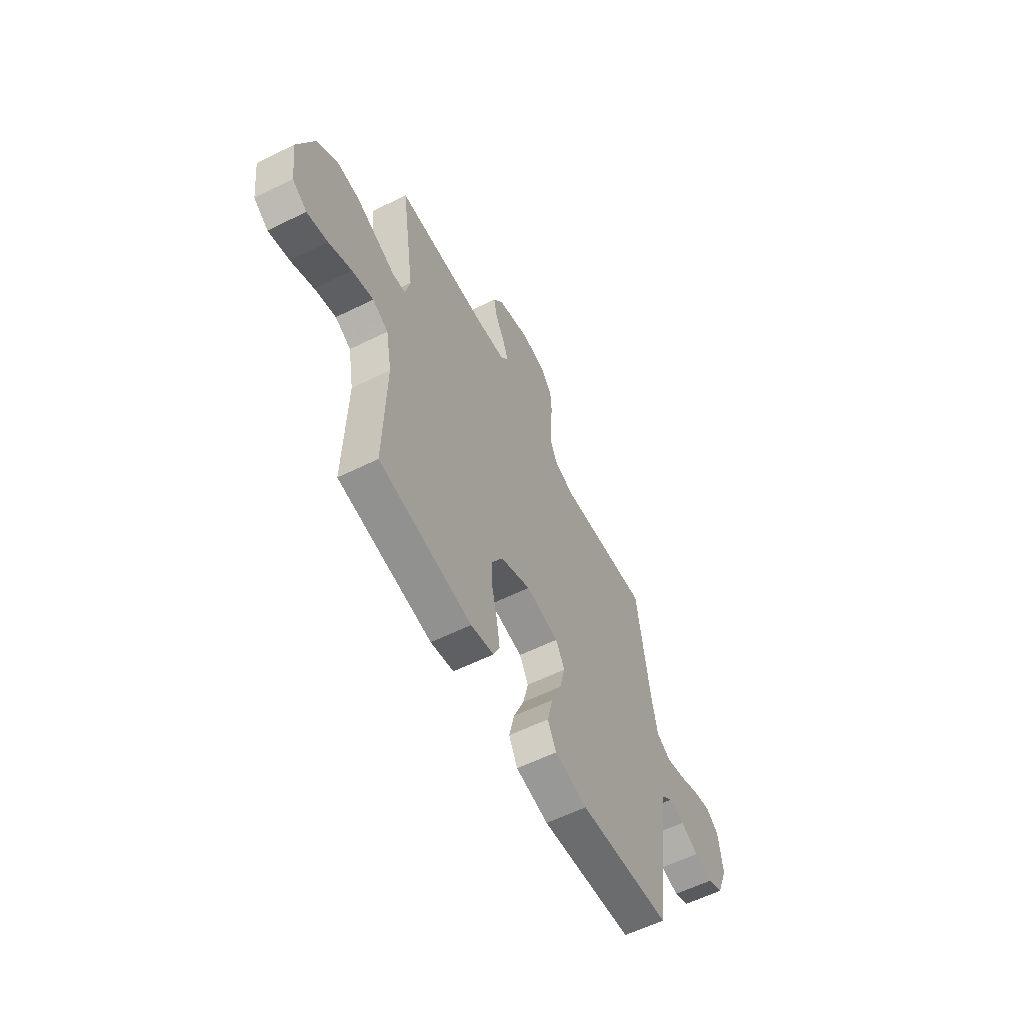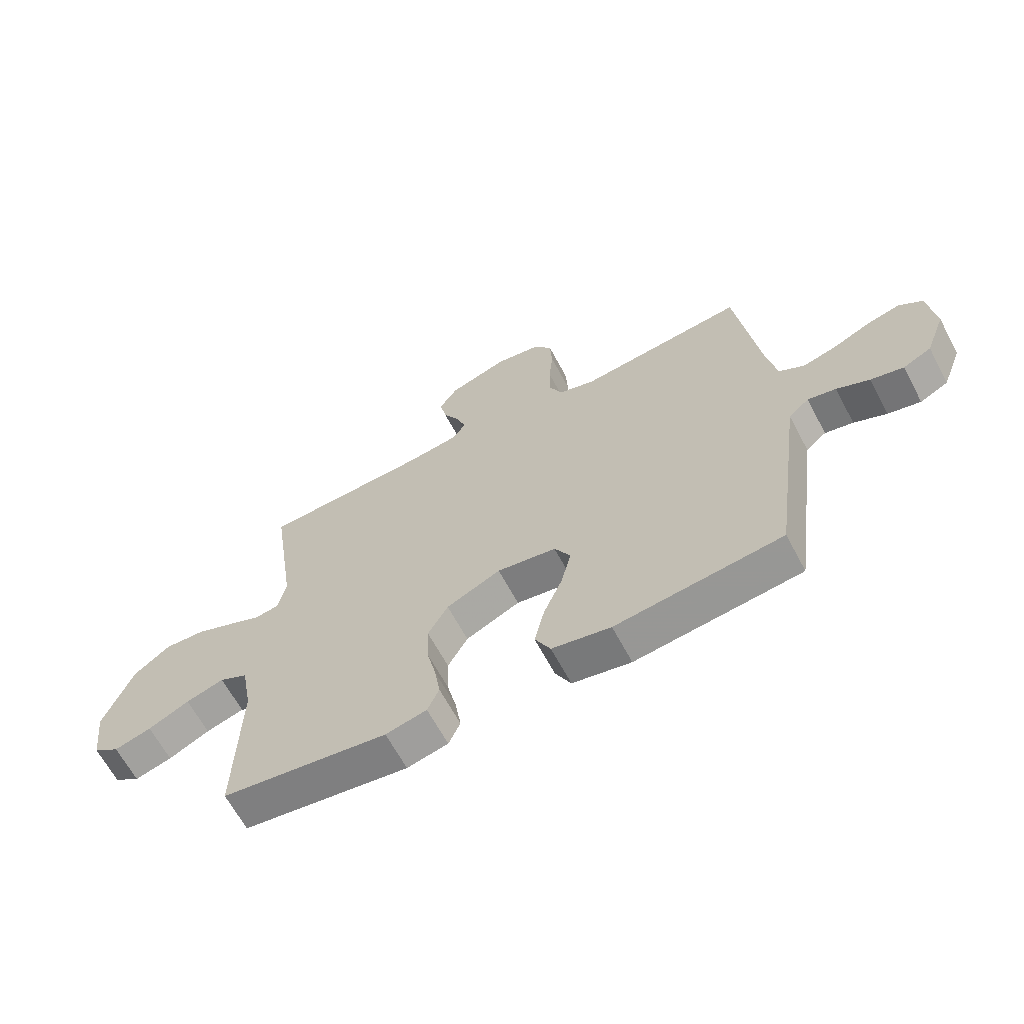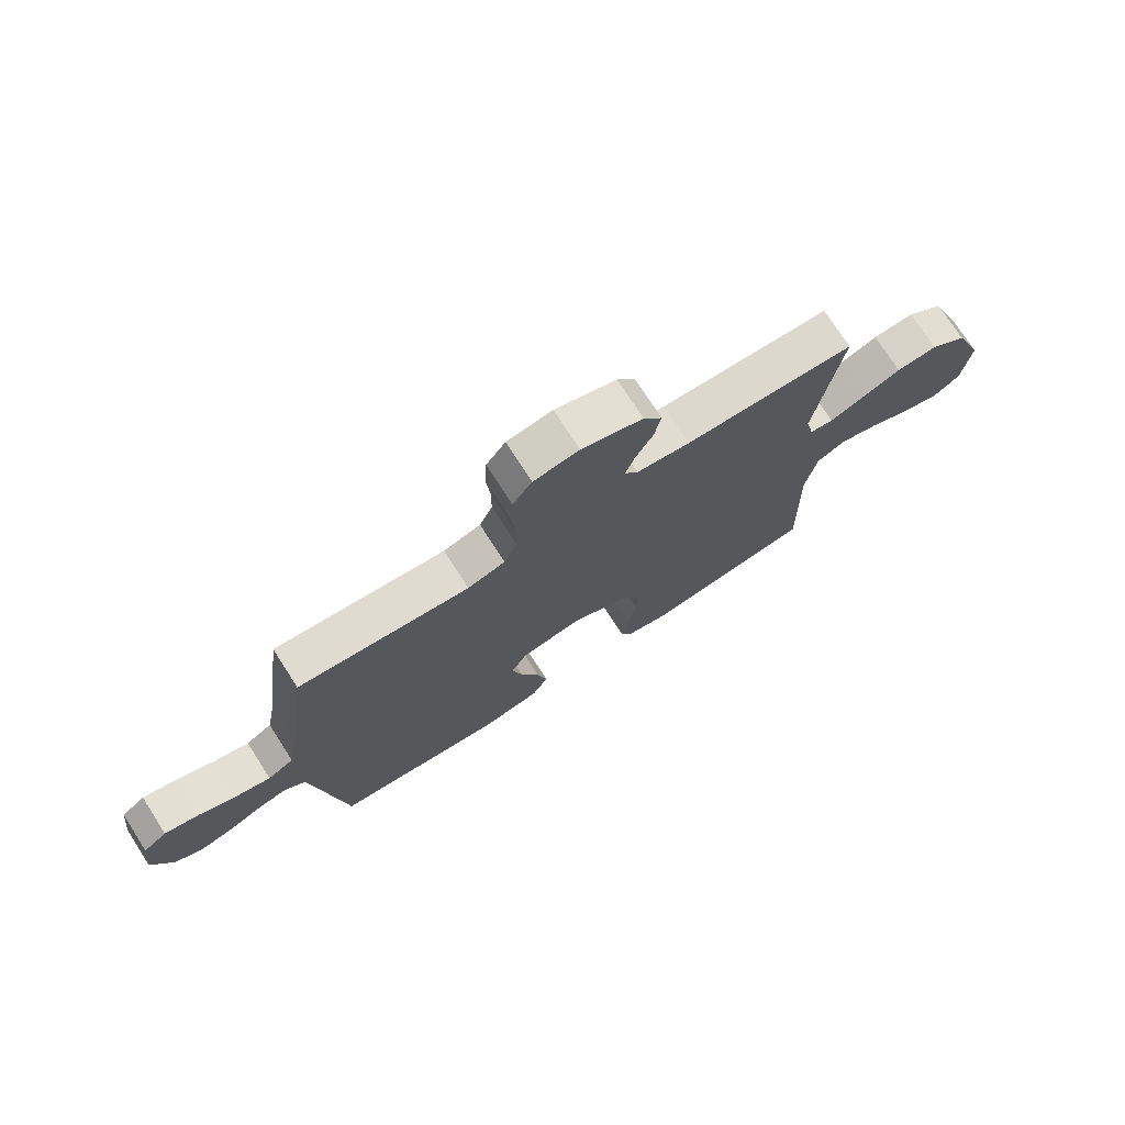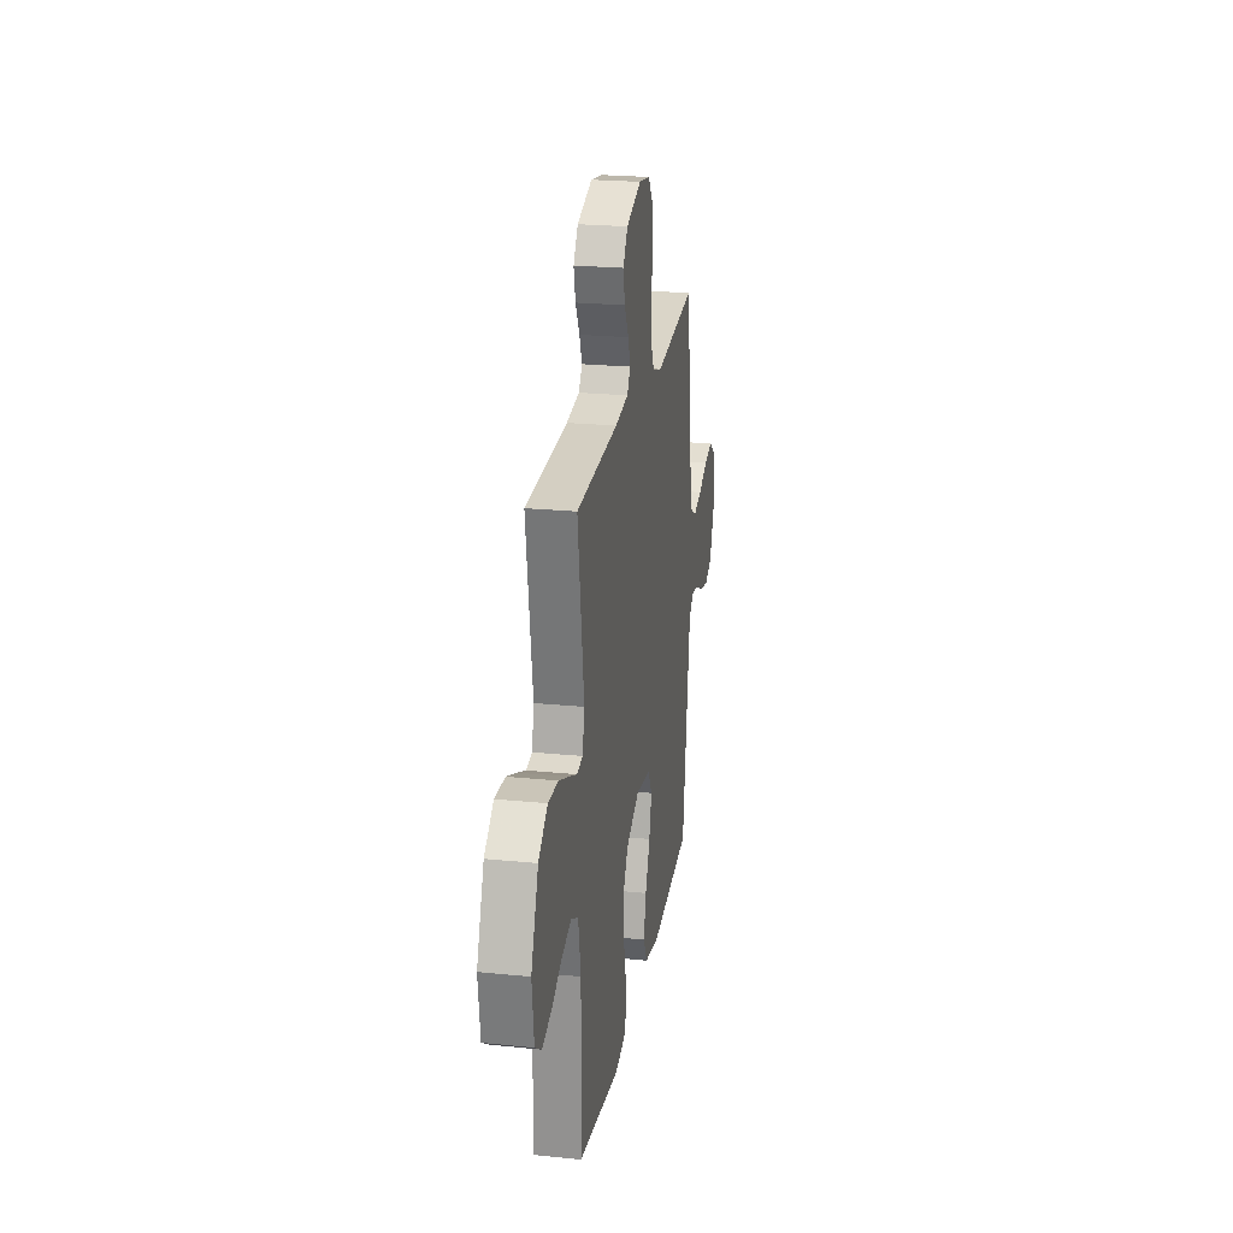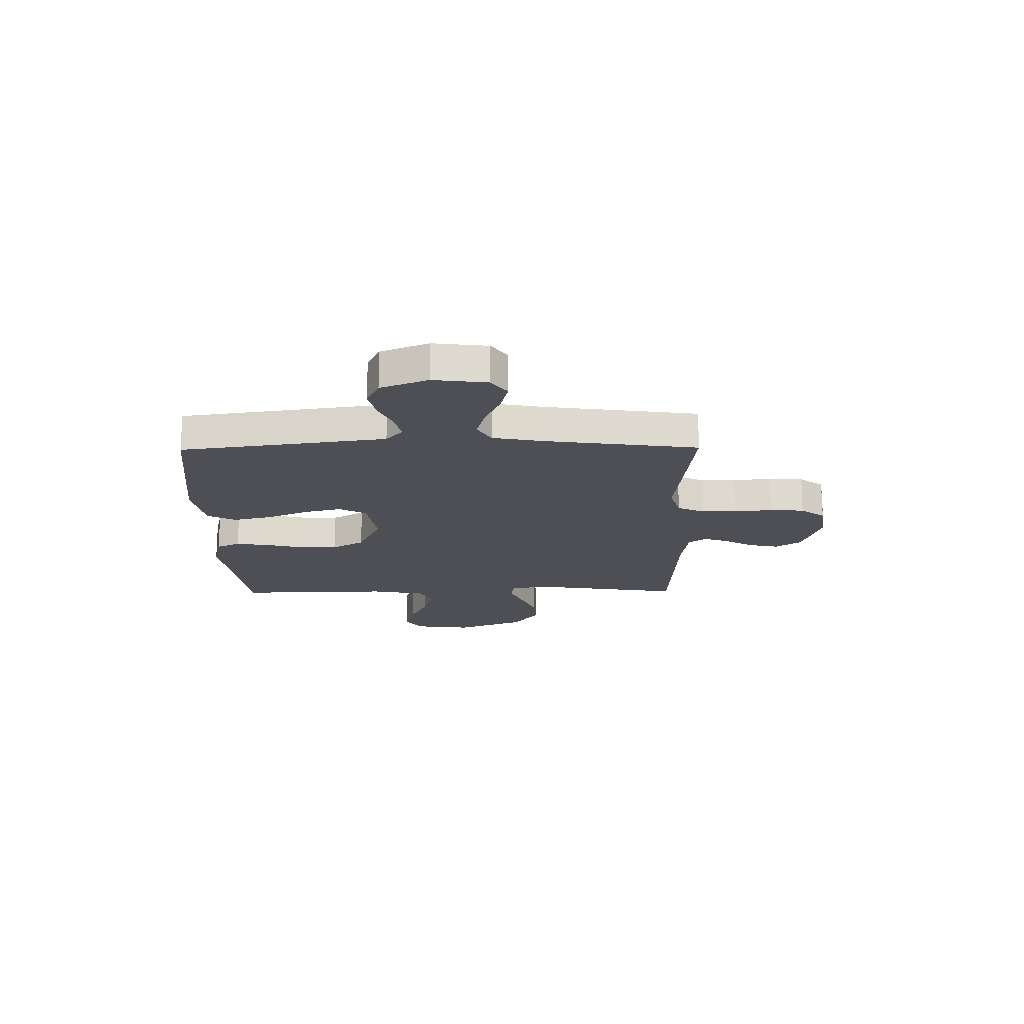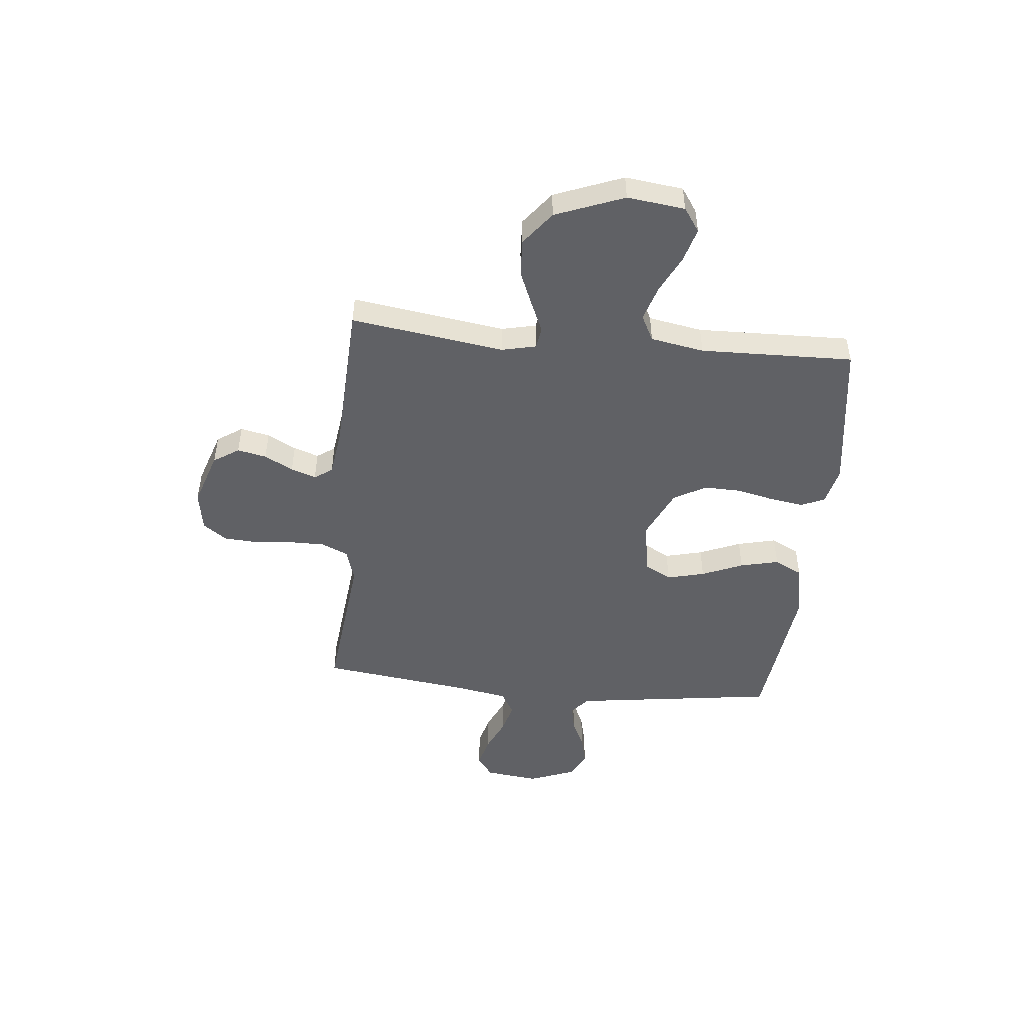
<metadata>
{"format":"obj","ext":"obj","renderer":"f3d","projection":"perspective","resolution":1024,"background":"white","views":[{"elev":-59.3,"azim":116.9,"up":"+Z"},{"elev":-64.6,"azim":-152.0,"up":"+Z"},{"elev":74.3,"azim":-32.8,"up":"+Z"},{"elev":23.3,"azim":99.7,"up":"+Z"},{"elev":-18.4,"azim":-89.3,"up":"+Y"},{"elev":-48.1,"azim":84.4,"up":"+Y"}]}
</metadata>
<code>
v 0.5 0.07 -0.5
v 0.2 0.07 -0.542
v 0.126 0.07 -0.525
v 0.105 0.07 -0.479
v 0.115 0.07 -0.414
v 0.132 0.07 -0.34
v 0.134 0.07 -0.266
v 0.098 0.07 -0.203
v 0 0.07 -0.158
v -0.107 0.07 -0.175
v -0.136 0.07 -0.228
v -0.118 0.07 -0.302
v -0.084 0.07 -0.383
v -0.066 0.07 -0.459
v -0.094 0.07 -0.514
v -0.2 0.07 -0.535
v -0.5 0.07 -0.5
v -0.541 0.07 -0.2
v -0.555 0.07 -0.098
v -0.592 0.07 -0.066
v -0.643 0.07 -0.077
v -0.702 0.07 -0.104
v -0.761 0.07 -0.118
v -0.812 0.07 -0.093
v -0.848 0.07 0
v -0.835 0.07 0.106
v -0.793 0.07 0.137
v -0.733 0.07 0.122
v -0.666 0.07 0.092
v -0.604 0.07 0.075
v -0.558 0.07 0.102
v -0.54 0.07 0.2
v -0.5 0.07 0.5
v -0.2 0.07 0.467
v -0.134 0.07 0.487
v -0.111 0.07 0.539
v -0.111 0.07 0.608
v -0.118 0.07 0.683
v -0.114 0.07 0.75
v -0.08 0.07 0.797
v 0 0.07 0.81
v 0.108 0.07 0.774
v 0.141 0.07 0.724
v 0.129 0.07 0.667
v 0.099 0.07 0.611
v 0.082 0.07 0.562
v 0.106 0.07 0.527
v 0.2 0.07 0.514
v 0.5 0.07 0.5
v 0.456 0.07 0.2
v 0.471 0.07 0.133
v 0.513 0.07 0.126
v 0.573 0.07 0.152
v 0.643 0.07 0.181
v 0.716 0.07 0.185
v 0.782 0.07 0.134
v 0.834 0.07 0
v 0.82 0.07 -0.113
v 0.773 0.07 -0.145
v 0.706 0.07 -0.126
v 0.632 0.07 -0.09
v 0.563 0.07 -0.069
v 0.512 0.07 -0.095
v 0.493 0.07 -0.2
v 0.5 0 -0.5
v 0.2 0 -0.542
v 0.126 0 -0.525
v 0.105 0 -0.479
v 0.115 0 -0.414
v 0.132 0 -0.34
v 0.134 0 -0.266
v 0.098 0 -0.203
v 0 0 -0.158
v -0.107 0 -0.175
v -0.136 0 -0.228
v -0.118 0 -0.302
v -0.084 0 -0.383
v -0.066 0 -0.459
v -0.094 0 -0.514
v -0.2 0 -0.535
v -0.5 0 -0.5
v -0.541 0 -0.2
v -0.555 0 -0.098
v -0.592 0 -0.066
v -0.643 0 -0.077
v -0.702 0 -0.104
v -0.761 0 -0.118
v -0.812 0 -0.093
v -0.848 0 0
v -0.835 0 0.106
v -0.793 0 0.137
v -0.733 0 0.122
v -0.666 0 0.092
v -0.604 0 0.075
v -0.558 0 0.102
v -0.54 0 0.2
v -0.5 0 0.5
v -0.2 0 0.467
v -0.134 0 0.487
v -0.111 0 0.539
v -0.111 0 0.608
v -0.118 0 0.683
v -0.114 0 0.75
v -0.08 0 0.797
v 0 0 0.81
v 0.108 0 0.774
v 0.141 0 0.724
v 0.129 0 0.667
v 0.099 0 0.611
v 0.082 0 0.562
v 0.106 0 0.527
v 0.2 0 0.514
v 0.5 0 0.5
v 0.456 0 0.2
v 0.471 0 0.133
v 0.513 0 0.126
v 0.573 0 0.152
v 0.643 0 0.181
v 0.716 0 0.185
v 0.782 0 0.134
v 0.834 0 0
v 0.82 0 -0.113
v 0.773 0 -0.145
v 0.706 0 -0.126
v 0.632 0 -0.09
v 0.563 0 -0.069
v 0.512 0 -0.095
v 0.493 0 -0.2
f 59 60 61
f 58 59 61
f 57 58 61
f 56 57 61
f 55 56 61
f 54 55 61
f 53 54 61
f 52 53 61
f 51 52 61 62
f 48 49 50
f 47 48 50 51
f 43 44 45
f 42 43 45
f 41 42 45
f 40 41 45
f 39 40 45
f 38 39 45
f 37 38 45
f 36 37 45 46
f 35 36 46 47
f 32 33 34
f 51 62 63
f 47 51 63
f 35 47 63
f 34 35 63
f 32 34 63
f 31 32 63
f 27 28 29
f 26 27 29
f 25 26 29
f 24 25 29
f 23 24 29
f 22 23 29
f 21 22 29
f 16 17 18
f 15 16 18
f 14 15 18
f 13 14 18
f 12 13 18
f 11 12 18 19
f 10 11 19 20
f 4 5 6
f 3 4 6
f 2 3 6
f 1 2 6
f 64 1 6
f 64 6 7
f 30 31 63 64
f 20 21 29 30
f 9 10 20 30
f 9 30 64
f 8 9 64
f 7 8 64
f 125 124 123
f 125 123 122
f 125 122 121
f 125 121 120
f 125 120 119
f 125 119 118
f 125 118 117
f 125 117 116
f 126 125 116 115
f 114 113 112
f 115 114 112 111
f 109 108 107
f 109 107 106
f 109 106 105
f 109 105 104
f 109 104 103
f 109 103 102
f 109 102 101
f 110 109 101 100
f 111 110 100 99
f 98 97 96
f 127 126 115
f 127 115 111
f 127 111 99
f 127 99 98
f 127 98 96
f 127 96 95
f 93 92 91
f 93 91 90
f 93 90 89
f 93 89 88
f 93 88 87
f 93 87 86
f 93 86 85
f 82 81 80
f 82 80 79
f 82 79 78
f 82 78 77
f 82 77 76
f 83 82 76 75
f 84 83 75 74
f 70 69 68
f 70 68 67
f 70 67 66
f 70 66 65
f 70 65 128
f 71 70 128
f 128 127 95 94
f 94 93 85 84
f 94 84 74 73
f 128 94 73
f 128 73 72
f 128 72 71
f 1 65 66 2
f 2 66 67 3
f 3 67 68 4
f 4 68 69 5
f 5 69 70 6
f 6 70 71 7
f 7 71 72 8
f 8 72 73 9
f 9 73 74 10
f 10 74 75 11
f 11 75 76 12
f 12 76 77 13
f 13 77 78 14
f 14 78 79 15
f 15 79 80 16
f 16 80 81 17
f 17 81 82 18
f 18 82 83 19
f 19 83 84 20
f 20 84 85 21
f 21 85 86 22
f 22 86 87 23
f 23 87 88 24
f 24 88 89 25
f 25 89 90 26
f 26 90 91 27
f 27 91 92 28
f 28 92 93 29
f 29 93 94 30
f 30 94 95 31
f 31 95 96 32
f 32 96 97 33
f 33 97 98 34
f 34 98 99 35
f 35 99 100 36
f 36 100 101 37
f 37 101 102 38
f 38 102 103 39
f 39 103 104 40
f 40 104 105 41
f 41 105 106 42
f 42 106 107 43
f 43 107 108 44
f 44 108 109 45
f 45 109 110 46
f 46 110 111 47
f 47 111 112 48
f 48 112 113 49
f 49 113 114 50
f 50 114 115 51
f 51 115 116 52
f 52 116 117 53
f 53 117 118 54
f 54 118 119 55
f 55 119 120 56
f 56 120 121 57
f 57 121 122 58
f 58 122 123 59
f 59 123 124 60
f 60 124 125 61
f 61 125 126 62
f 62 126 127 63
f 63 127 128 64
f 64 128 65 1

</code>
